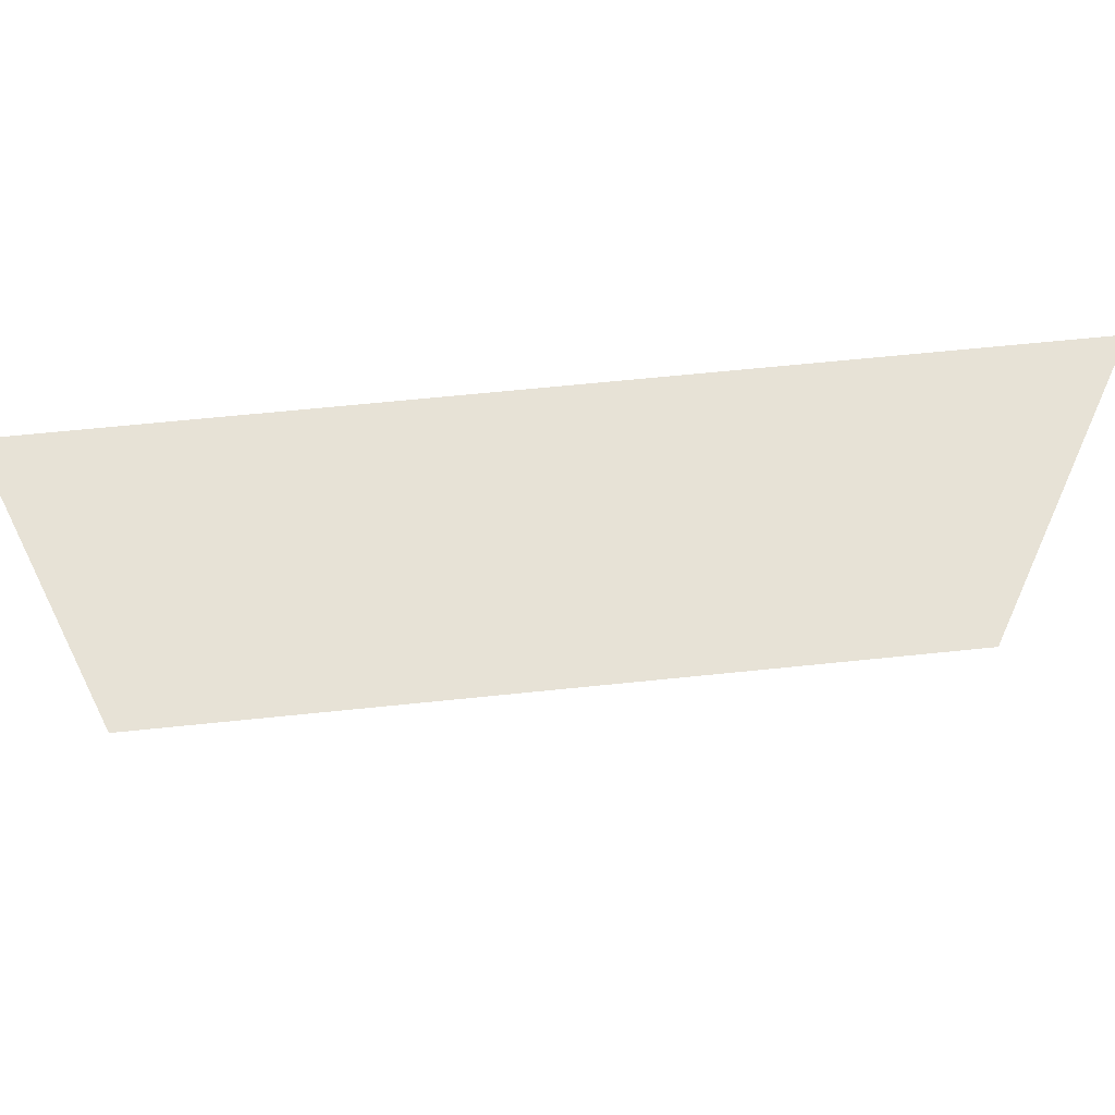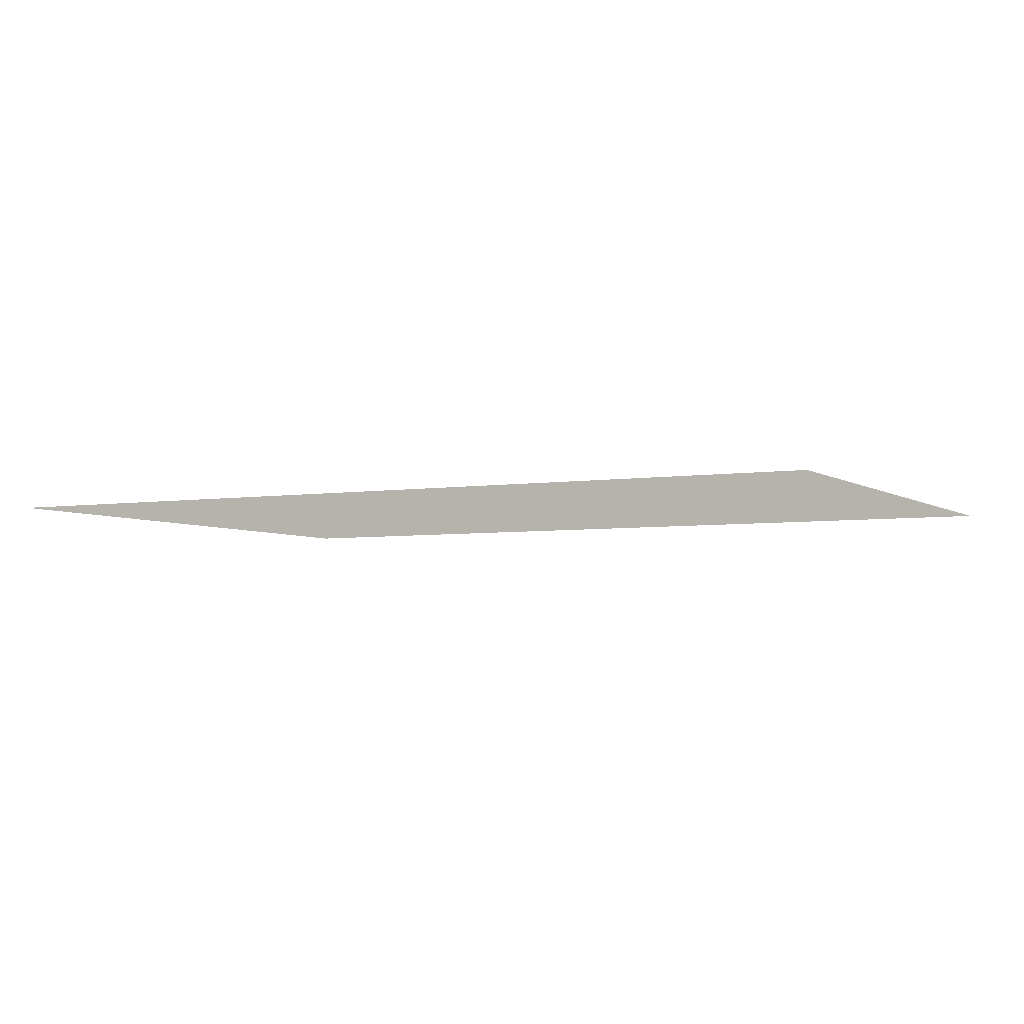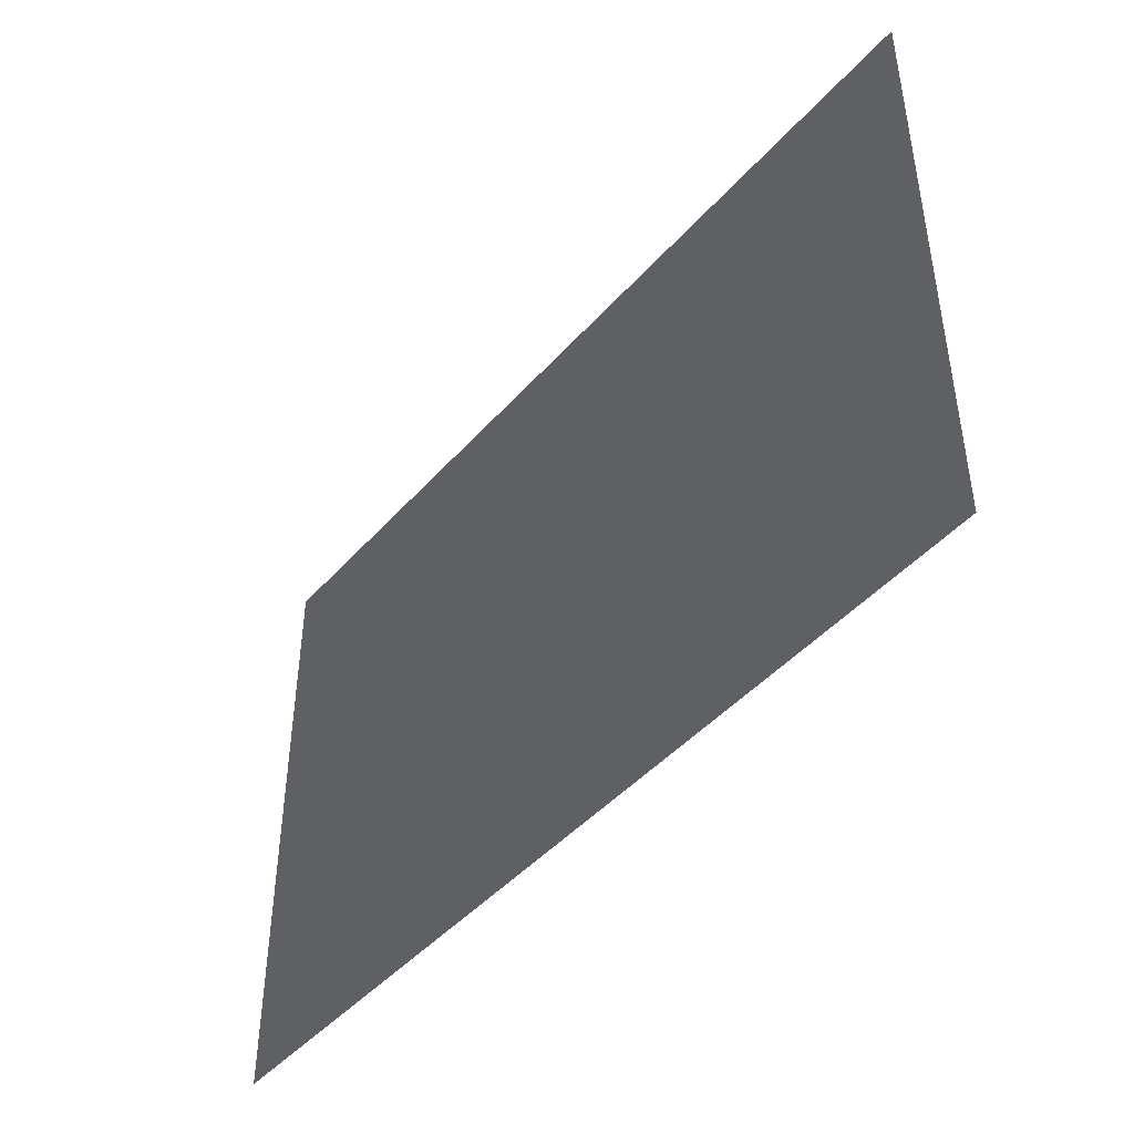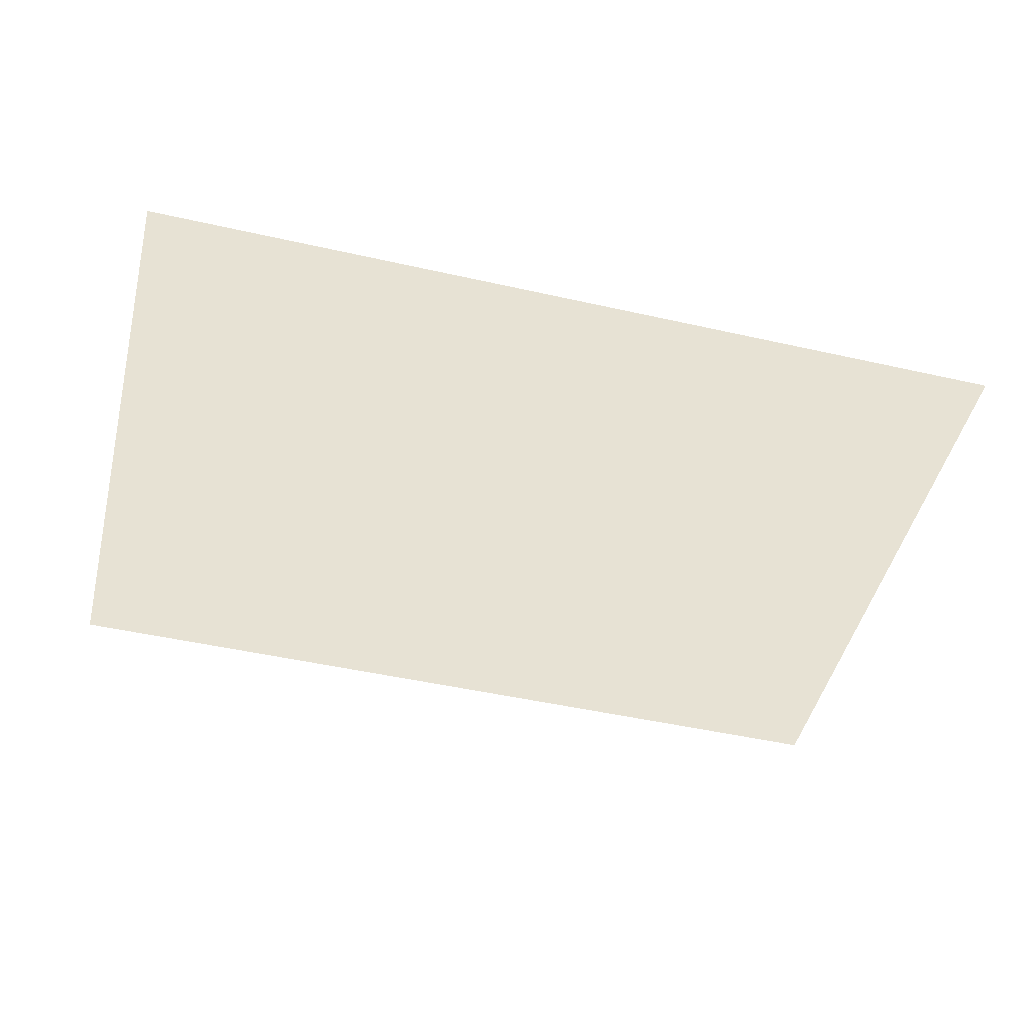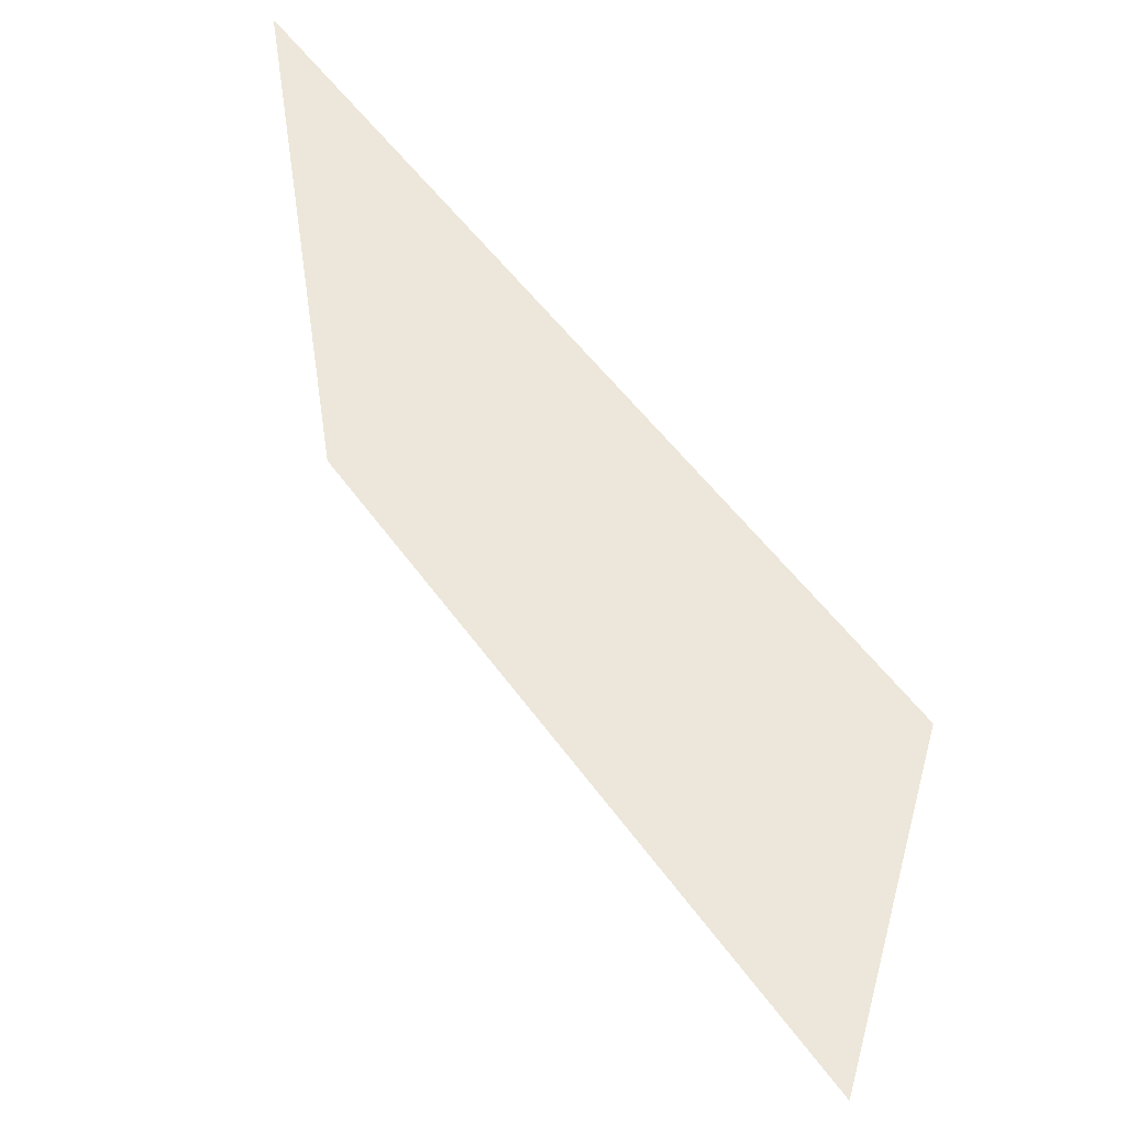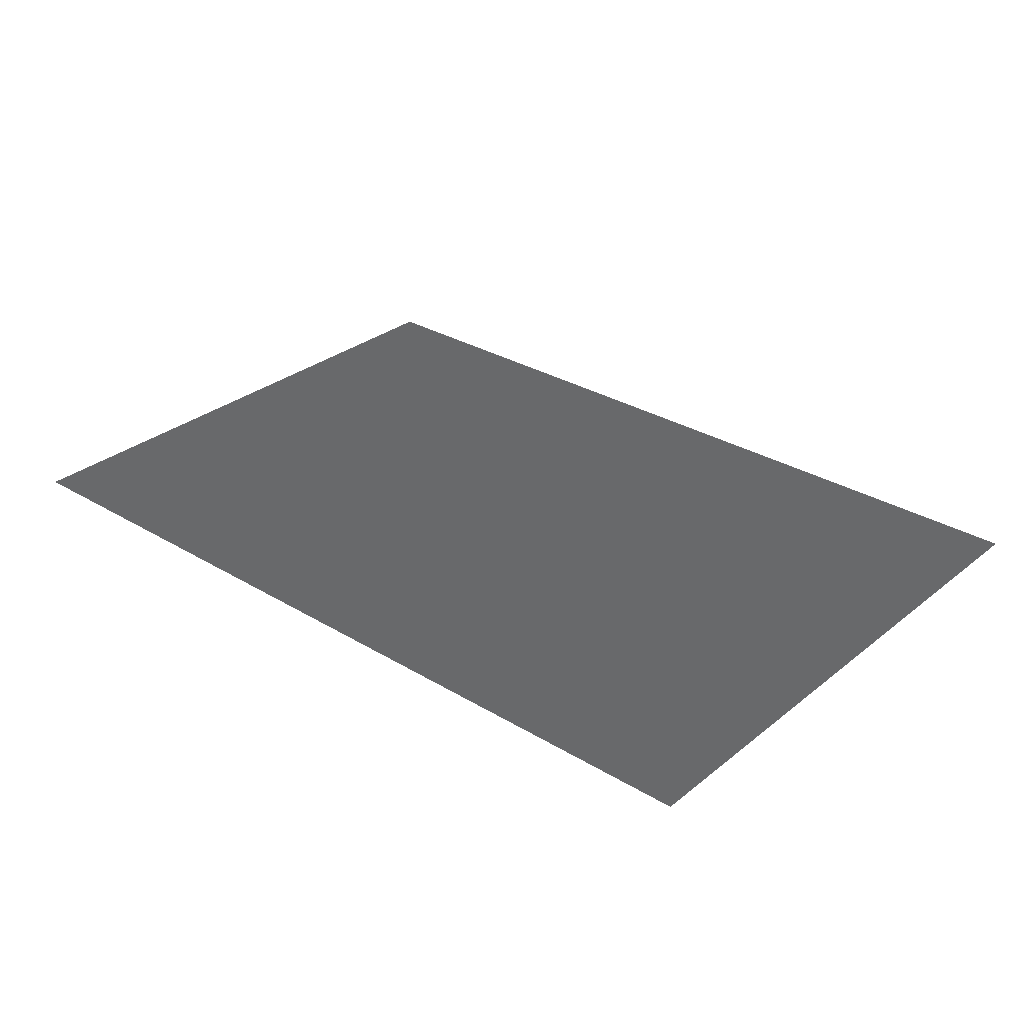
<metadata>
{"format":"obj","ext":"obj","renderer":"f3d","projection":"perspective","resolution":1024,"background":"white","views":[{"elev":63.7,"azim":-6.0,"up":"+Y"},{"elev":-4.5,"azim":27.5,"up":"+Z"},{"elev":-45.0,"azim":-128.4,"up":"+Y"},{"elev":-48.5,"azim":-14.1,"up":"+Z"},{"elev":52.3,"azim":55.6,"up":"+Y"},{"elev":30.4,"azim":-138.9,"up":"+Z"}]}
</metadata>
<code>
v -5.617e-05 -4 -0.0005398
v -7.905e-06 1.758e-05 -0.0005398
v -6 2.894e-05 -0.0005398
v -6 -4 -0.0005398
g Floor_6x4_(5)_27971_154
f 1 3 2
f 3 1 4

</code>
